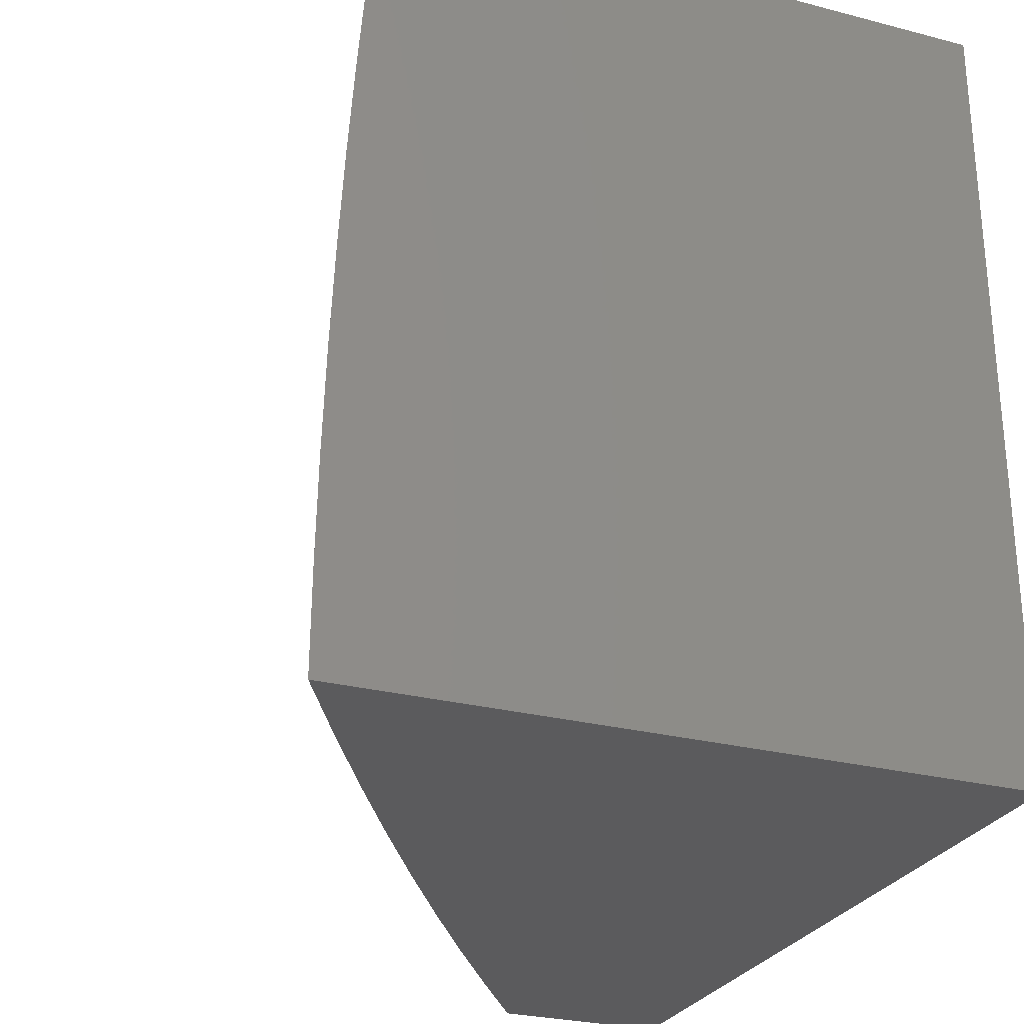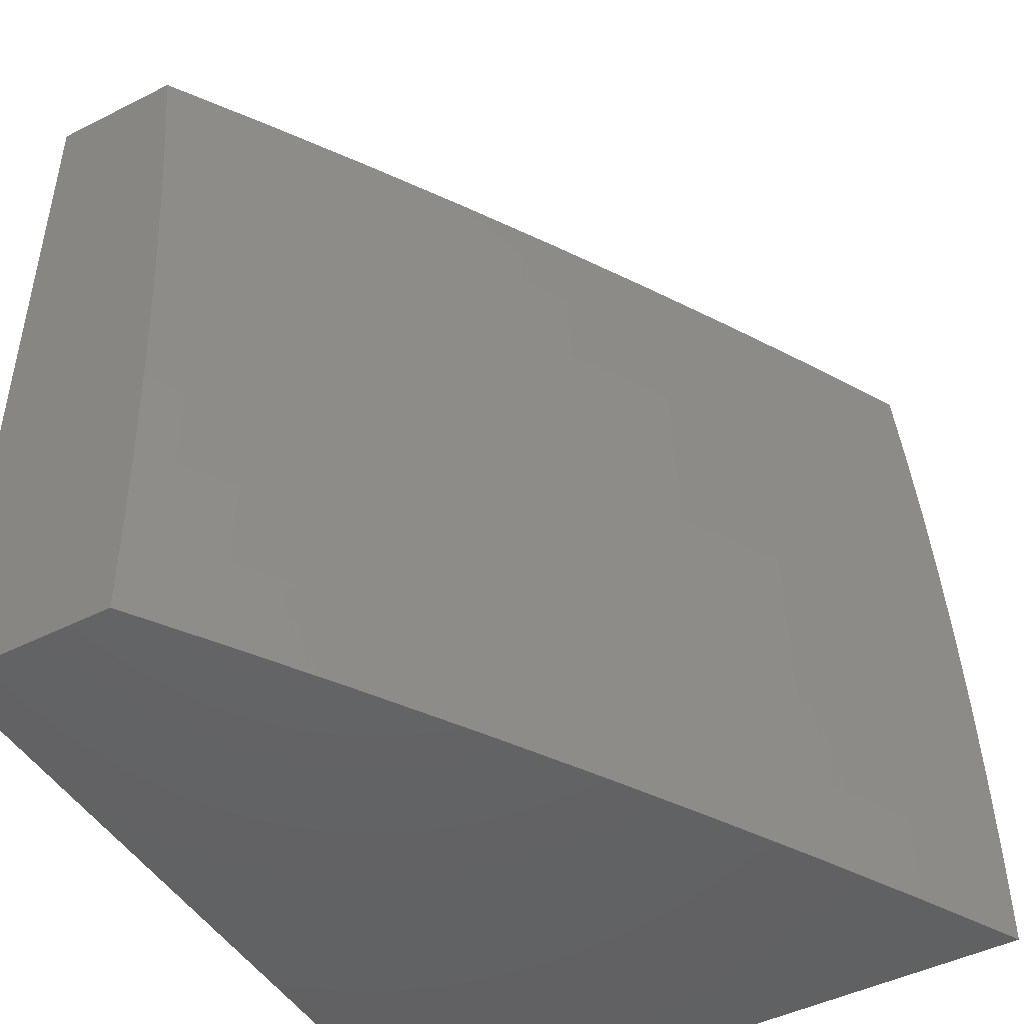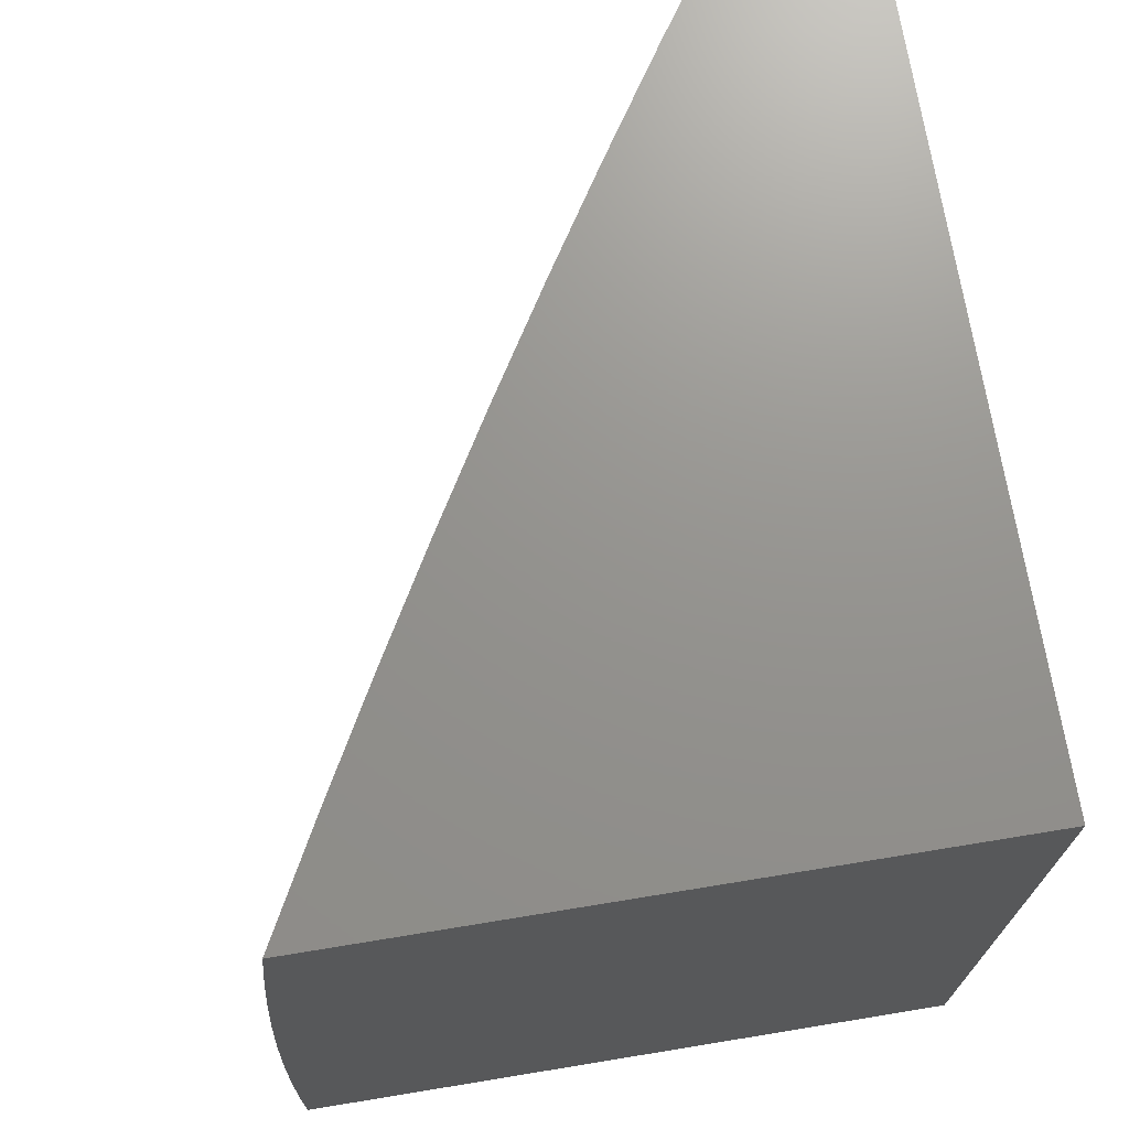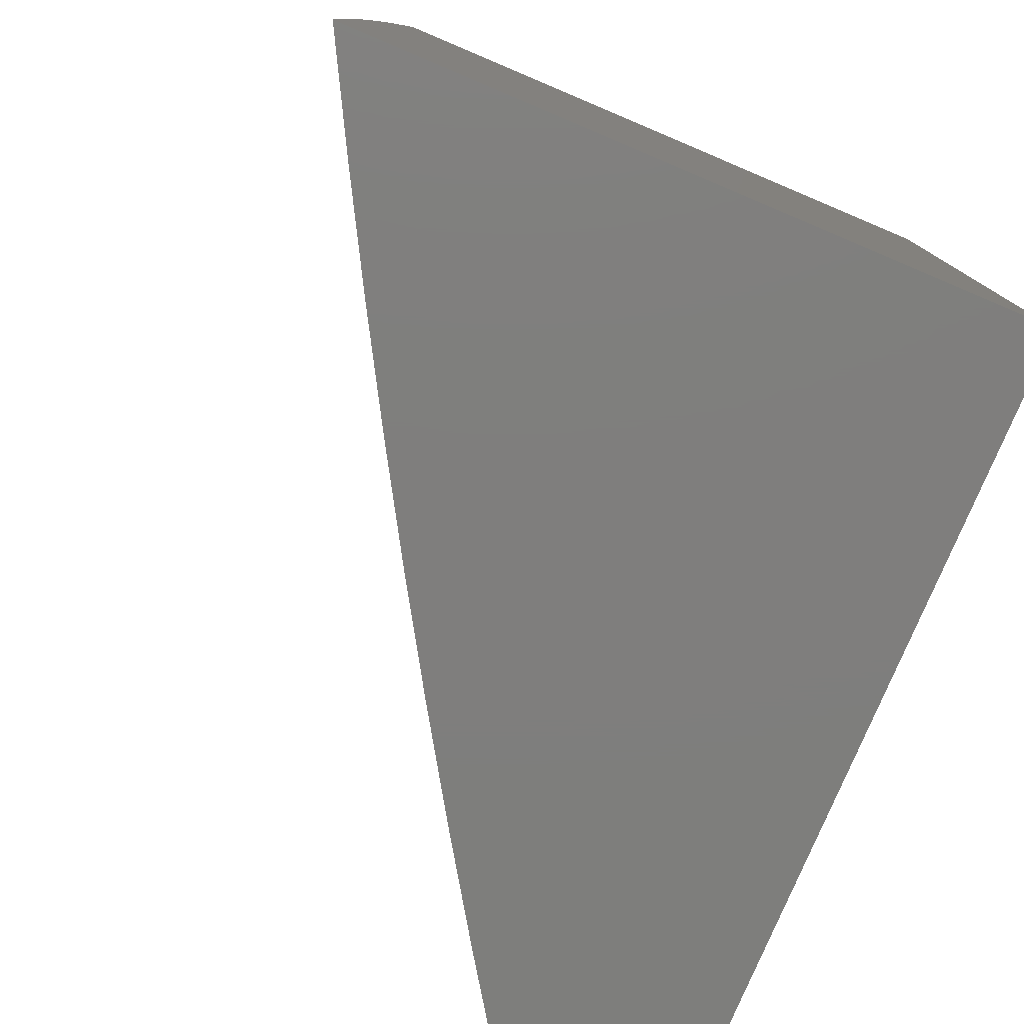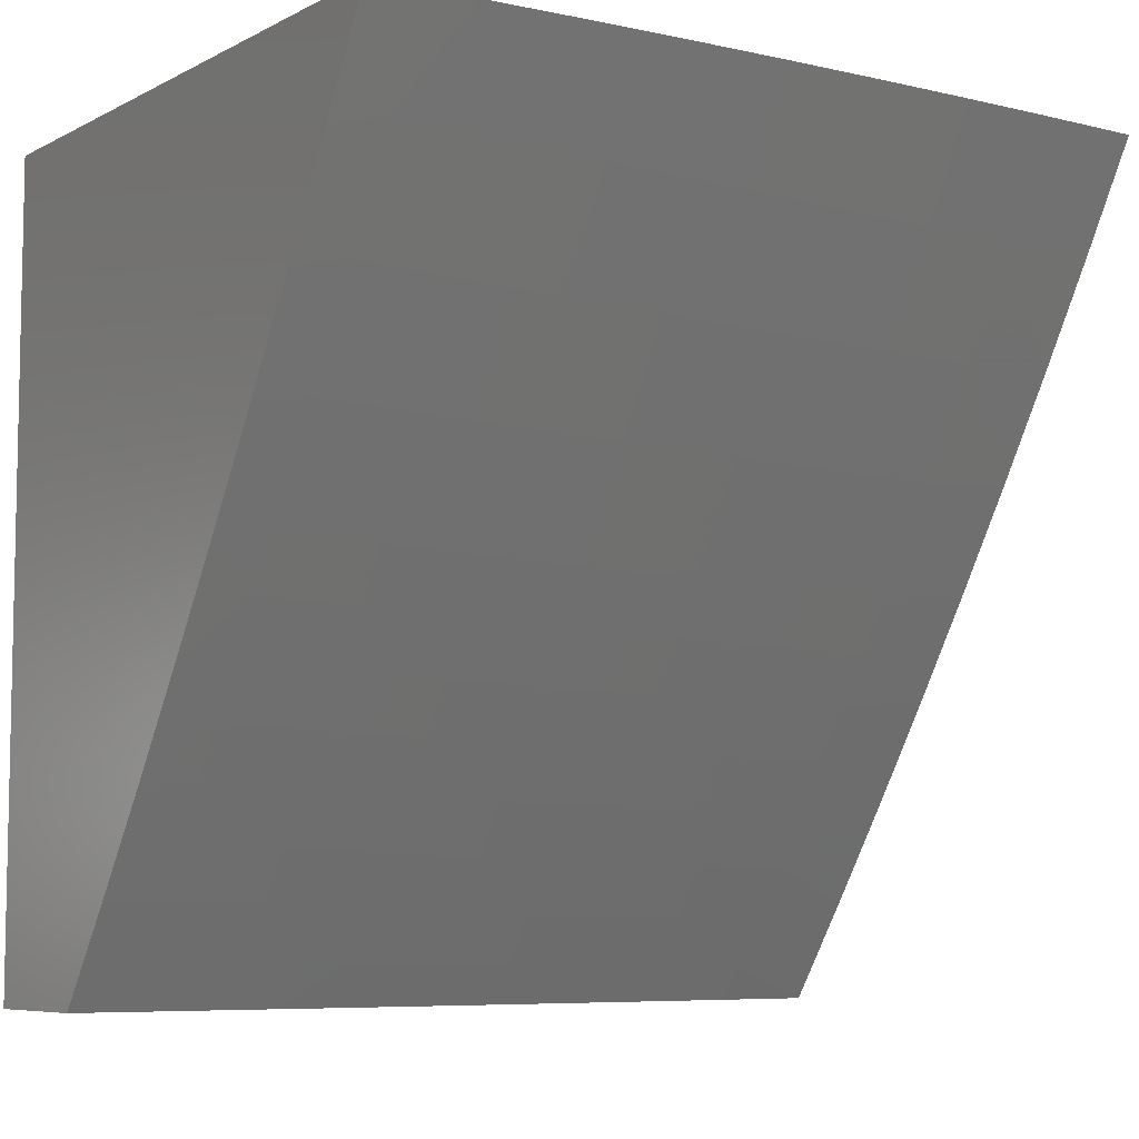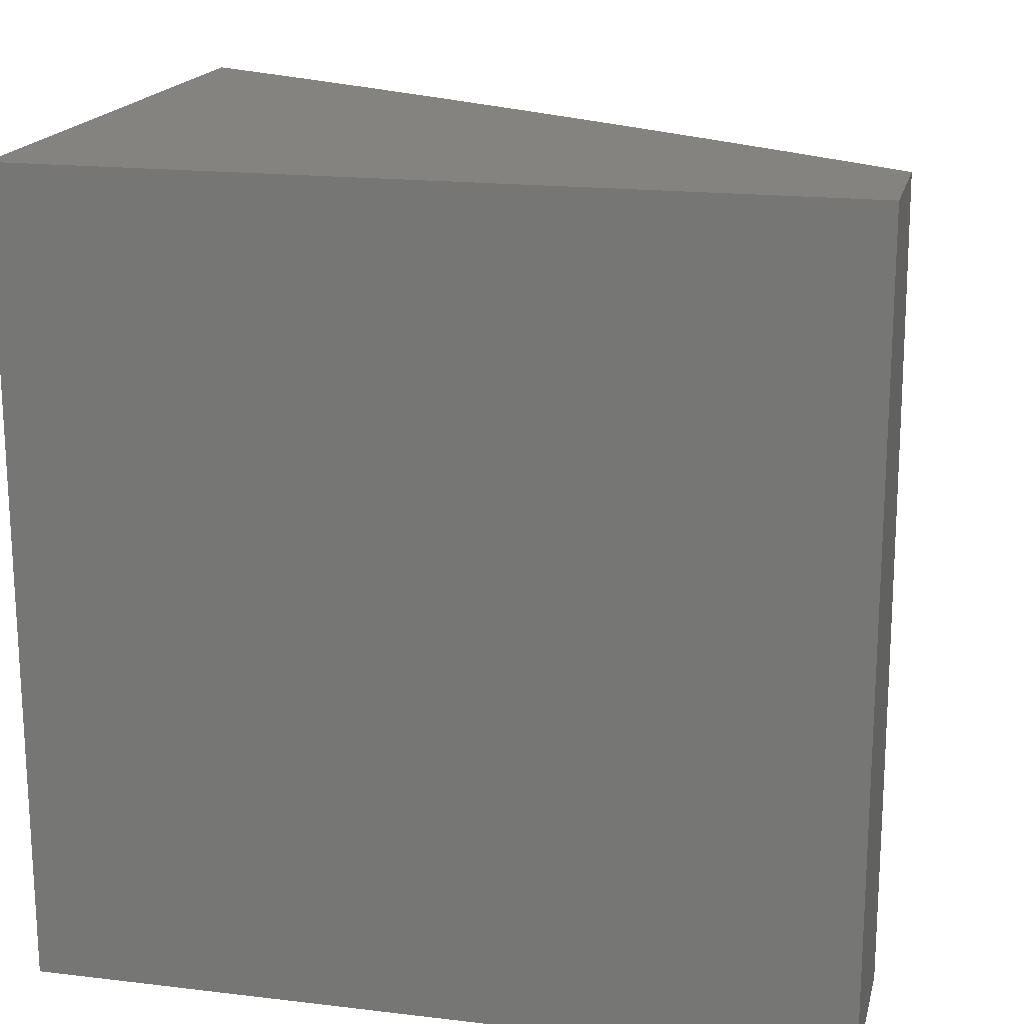
<metadata>
{"format":"stl","ext":"stl","renderer":"f3d","projection":"perspective","resolution":1024,"background":"white","views":[{"elev":-27.3,"azim":158.2,"up":"+Z"},{"elev":-46.5,"azim":29.8,"up":"+Z"},{"elev":71.3,"azim":170.7,"up":"+Z"},{"elev":-78.3,"azim":157.1,"up":"+Z"},{"elev":-7.1,"azim":54.5,"up":"+Y"},{"elev":18.0,"azim":-76.9,"up":"+Z"}]}
</metadata>
<code>
# stl→obj: 201 verts, 398 faces
v 9.217 -6 0.1252
v 9.218 -6 0
v 9.244 -5.96 0.1233
v 9.3 -5.879 0
v 9.286 -5.898 0.1233
v 9.327 -5.835 0.1233
v 9.326 -5.834 0.2471
v 9.367 -5.771 0.2471
v 9.364 -5.769 0.3714
v 9.405 -5.706 0.3714
v 9.404 -5.706 0.4026
v 9.444 -5.642 0.4026
v 9.443 -5.642 0.4338
v 9.482 -5.578 0.4338
v 9.481 -5.577 0.465
v 9.52 -5.514 0.465
v 9.519 -5.513 0.4962
v 9.596 -5.385 0.4962
v 9.594 -5.384 0.5275
v 9.669 -5.255 0.5275
v 9.668 -5.254 0.5588
v 9.74 -5.124 0.5588
v 9.738 -5.123 0.6215
v 9.804 -5 0.6256
v 9.735 -5.121 0.6843
v 9.796 -5 0.7505
v 9.731 -5.12 0.7472
v 9.728 -5.118 0.8103
v 9.659 -5.249 0.7472
v 9.655 -5.247 0.8103
v 9.584 -5.378 0.7472
v 9.58 -5.376 0.8103
v 9.508 -5.506 0.7472
v 9.504 -5.504 0.8103
v 9.469 -5.57 0.7472
v 9.465 -5.568 0.8103
v 9.429 -5.634 0.7472
v 9.426 -5.631 0.8103
v 9.389 -5.697 0.7472
v 9.386 -5.695 0.8103
v 9.349 -5.76 0.7472
v 9.345 -5.758 0.8103
v 9.308 -5.823 0.7472
v 9.305 -5.821 0.8103
v 9.267 -5.886 0.7472
v 9.263 -5.883 0.8103
v 9.225 -5.948 0.7472
v 9.221 -5.946 0.8103
v 9.189 -6 0.7506
v 9.179 -6 0.8753
v 9.218 -5.943 0.8734
v 9.214 -5.941 0.9367
v 9.255 -5.878 0.9367
v 9.249 -5.879 1
v 9.297 -5.816 0.9367
v 9.329 -5.756 1
v 9.337 -5.753 0.9367
v 9.378 -5.69 0.9367
v 9.342 -5.756 0.8734
v 9.382 -5.692 0.8734
v 9.379 -5.756 0
v 9.368 -5.772 0.1233
v 9.407 -5.708 0.2471
v 9.444 -5.643 0.3714
v 9.483 -5.579 0.4026
v 9.521 -5.514 0.4338
v 9.597 -5.385 0.465
v 9.67 -5.256 0.4962
v 9.742 -5.125 0.5275
v 9.811 -5 0.5006
v 9.409 -5.709 0.1233
v 9.458 -5.633 0
v 9.449 -5.645 0.1233
v 9.488 -5.582 0.1233
v 9.487 -5.581 0.2471
v 9.526 -5.517 0.2471
v 9.523 -5.515 0.3714
v 9.6 -5.387 0.3714
v 9.599 -5.386 0.4026
v 9.673 -5.257 0.4026
v 9.672 -5.257 0.4338
v 9.745 -5.127 0.4338
v 9.744 -5.126 0.465
v 9.743 -5.126 0.4962
v 9.534 -5.508 0
v 9.527 -5.518 0.1233
v 9.602 -5.388 0.2471
v 9.674 -5.258 0.3714
v 9.746 -5.127 0.4026
v 9.816 -5 0.3755
v 9.604 -5.389 0.1233
v 9.609 -5.383 0
v 9.679 -5.26 0.1233
v 9.682 -5.256 0
v 9.752 -5.13 0.1233
v 9.753 -5.129 0
v 9.822 -5 0.1252
v 9.823 -5 0
v 9.75 -5.129 0.2471
v 9.82 -5 0.2504
v 9.747 -5.128 0.3714
v 9.786 -5 0.8753
v 9.724 -5.116 0.8734
v 9.651 -5.245 0.8734
v 9.577 -5.374 0.8734
v 9.5 -5.502 0.8734
v 9.461 -5.566 0.8734
v 9.422 -5.629 0.8734
v 9.719 -5.113 0.9367
v 9.775 -5 1
v 9.705 -5.129 1
v 9.647 -5.243 0.9367
v 9.633 -5.256 1
v 9.572 -5.372 0.9367
v 9.56 -5.383 1
v 9.496 -5.5 0.9367
v 9.485 -5.508 1
v 9.457 -5.563 0.9367
v 9.408 -5.633 1
v 9.418 -5.627 0.9367
v 9.167 -6 1
v 9.228 -5.95 0.6843
v 9.198 -6 0.6257
v 9.231 -5.952 0.6215
v 9.234 -5.954 0.5588
v 9.273 -5.89 0.6215
v 9.275 -5.891 0.5588
v 9.314 -5.827 0.6215
v 9.317 -5.828 0.5588
v 9.355 -5.764 0.6215
v 9.358 -5.766 0.5588
v 9.396 -5.701 0.6215
v 9.398 -5.702 0.5588
v 9.435 -5.637 0.6215
v 9.438 -5.639 0.5588
v 9.475 -5.574 0.6215
v 9.478 -5.575 0.5588
v 9.514 -5.51 0.6215
v 9.517 -5.511 0.5588
v 9.59 -5.382 0.6215
v 9.593 -5.383 0.5588
v 9.665 -5.253 0.6215
v 9.205 -6 0.5007
v 9.235 -5.954 0.5275
v 9.277 -5.892 0.5275
v 9.318 -5.829 0.5275
v 9.359 -5.766 0.5275
v 9.399 -5.703 0.5275
v 9.439 -5.64 0.5275
v 9.479 -5.576 0.5275
v 9.518 -5.512 0.5275
v 9.211 -6 0.3756
v 9.238 -5.956 0.4338
v 9.237 -5.956 0.465
v 9.236 -5.955 0.4962
v 9.278 -5.893 0.4962
v 9.215 -6 0.2504
v 9.24 -5.958 0.3714
v 9.239 -5.957 0.4026
v 9.28 -5.894 0.4338
v 9.279 -5.893 0.465
v 9.32 -5.831 0.465
v 9.319 -5.83 0.4962
v 9.36 -5.767 0.4962
v 9.243 -5.959 0.2471
v 9.284 -5.897 0.2471
v 9.282 -5.895 0.3714
v 9.323 -5.832 0.3714
v 9.281 -5.895 0.4026
v 9.322 -5.832 0.4026
v 9.363 -5.769 0.4026
v 9.27 -5.888 0.6843
v 9.311 -5.825 0.6843
v 9.352 -5.762 0.6843
v 9.393 -5.699 0.6843
v 9.433 -5.636 0.6843
v 9.472 -5.572 0.6843
v 9.511 -5.508 0.6843
v 9.587 -5.38 0.6843
v 9.662 -5.251 0.6843
v 9.259 -5.881 0.8734
v 9.301 -5.818 0.8734
v 9.321 -5.831 0.4338
v 9.361 -5.768 0.465
v 9.401 -5.704 0.4962
v 9.362 -5.768 0.4338
v 9.403 -5.705 0.4338
v 9.447 -5.644 0.2471
v 9.484 -5.579 0.3714
v 9.522 -5.515 0.4026
v 9.598 -5.386 0.4338
v 9.671 -5.256 0.465
v 9.402 -5.704 0.465
v 9.441 -5.64 0.4962
v 9.442 -5.641 0.465
v 9.48 -5.577 0.4962
v 9.677 -5.259 0.2471
v 9 -5 1
v 9 -5 0
v 9 -6 0
v 9 -6 1
f 1 2 3
f 3 2 4
f 3 4 5
f 5 4 6
f 5 6 7
f 7 6 8
f 7 8 9
f 9 8 10
f 9 10 11
f 11 10 12
f 11 12 13
f 13 12 14
f 13 14 15
f 15 14 16
f 15 16 17
f 17 16 18
f 17 18 19
f 19 18 20
f 19 20 21
f 21 20 22
f 21 22 23
f 23 22 24
f 23 24 25
f 25 24 26
f 25 26 27
f 27 26 28
f 27 28 29
f 29 28 30
f 29 30 31
f 31 30 32
f 31 32 33
f 33 32 34
f 33 34 35
f 35 34 36
f 35 36 37
f 37 36 38
f 37 38 39
f 39 38 40
f 39 40 41
f 41 40 42
f 41 42 43
f 43 42 44
f 43 44 45
f 45 44 46
f 45 46 47
f 47 46 48
f 47 48 49
f 49 48 50
f 50 48 51
f 50 51 52
f 52 51 53
f 52 53 54
f 54 53 55
f 54 55 56
f 56 55 57
f 56 57 58
f 58 57 59
f 58 59 60
f 60 59 42
f 60 42 40
f 4 61 6
f 6 61 62
f 6 62 8
f 8 62 63
f 8 63 10
f 10 63 64
f 10 64 12
f 12 64 65
f 12 65 14
f 14 65 66
f 14 66 16
f 16 66 67
f 16 67 18
f 18 67 68
f 18 68 20
f 20 68 69
f 20 69 22
f 22 69 70
f 22 70 24
f 62 61 71
f 71 61 72
f 71 72 73
f 73 72 74
f 73 74 75
f 75 74 76
f 75 76 77
f 77 76 78
f 77 78 79
f 79 78 80
f 79 80 81
f 81 80 82
f 81 82 83
f 83 82 70
f 83 70 84
f 84 70 69
f 84 69 68
f 72 85 74
f 74 85 86
f 74 86 76
f 76 86 87
f 76 87 78
f 78 87 88
f 78 88 80
f 80 88 89
f 80 89 82
f 82 89 90
f 82 90 70
f 86 85 91
f 91 85 92
f 91 92 93
f 93 92 94
f 93 94 95
f 95 94 96
f 95 96 97
f 97 96 98
f 95 97 99
f 99 97 100
f 99 100 101
f 101 100 90
f 101 90 89
f 26 102 28
f 28 102 103
f 28 103 30
f 30 103 104
f 30 104 32
f 32 104 105
f 32 105 34
f 34 105 106
f 34 106 36
f 36 106 107
f 36 107 38
f 38 107 108
f 38 108 40
f 40 108 60
f 103 102 109
f 109 102 110
f 109 110 111
f 109 111 112
f 112 111 113
f 112 113 114
f 114 113 115
f 114 115 116
f 116 115 117
f 116 117 118
f 118 117 119
f 118 119 120
f 120 119 58
f 120 58 60
f 119 56 58
f 54 121 52
f 52 121 50
f 47 49 122
f 122 49 123
f 122 123 124
f 124 123 125
f 124 125 126
f 126 125 127
f 126 127 128
f 128 127 129
f 128 129 130
f 130 129 131
f 130 131 132
f 132 131 133
f 132 133 134
f 134 133 135
f 134 135 136
f 136 135 137
f 136 137 138
f 138 137 139
f 138 139 140
f 140 139 141
f 140 141 142
f 142 141 21
f 142 21 23
f 123 143 125
f 125 143 144
f 125 144 127
f 127 144 145
f 127 145 129
f 129 145 146
f 129 146 131
f 131 146 147
f 131 147 133
f 133 147 148
f 133 148 135
f 135 148 149
f 135 149 137
f 137 149 150
f 137 150 139
f 139 150 151
f 139 151 141
f 141 151 19
f 141 19 21
f 152 153 143
f 143 153 154
f 143 154 155
f 155 154 156
f 155 156 145
f 145 156 146
f 157 158 152
f 152 158 159
f 152 159 153
f 153 159 160
f 153 160 161
f 161 160 162
f 161 162 163
f 163 162 164
f 163 164 147
f 147 164 148
f 158 157 165
f 165 157 1
f 165 1 3
f 165 3 166
f 166 3 5
f 166 5 7
f 158 165 167
f 167 165 166
f 167 166 168
f 168 166 7
f 168 7 9
f 159 158 169
f 169 158 167
f 169 167 170
f 170 167 168
f 170 168 171
f 171 168 9
f 171 9 11
f 144 143 155
f 156 154 161
f 161 154 153
f 145 144 155
f 45 47 122
f 122 124 172
f 172 124 126
f 172 126 173
f 173 126 128
f 173 128 174
f 174 128 130
f 174 130 175
f 175 130 132
f 175 132 176
f 176 132 134
f 176 134 177
f 177 134 136
f 177 136 178
f 178 136 138
f 178 138 179
f 179 138 140
f 179 140 180
f 180 140 142
f 180 142 25
f 25 142 23
f 51 48 181
f 181 48 46
f 181 46 182
f 182 46 44
f 182 44 59
f 59 44 42
f 170 183 169
f 169 183 160
f 169 160 159
f 160 183 162
f 162 183 184
f 162 184 164
f 164 184 185
f 164 185 148
f 148 185 149
f 183 170 186
f 186 170 171
f 186 171 187
f 187 171 11
f 187 11 13
f 156 161 163
f 147 146 163
f 163 146 156
f 173 43 172
f 172 43 45
f 172 45 122
f 43 173 41
f 41 173 174
f 41 174 39
f 39 174 175
f 39 175 37
f 37 175 176
f 37 176 35
f 35 176 177
f 35 177 33
f 33 177 178
f 33 178 31
f 31 178 179
f 31 179 29
f 29 179 180
f 29 180 27
f 27 180 25
f 182 55 181
f 181 55 53
f 181 53 51
f 59 57 182
f 182 57 55
f 62 71 63
f 63 71 188
f 63 188 64
f 64 188 189
f 64 189 65
f 65 189 190
f 65 190 66
f 66 190 191
f 66 191 67
f 67 191 192
f 67 192 68
f 68 192 84
f 187 193 186
f 186 193 184
f 186 184 183
f 184 193 185
f 185 193 194
f 185 194 149
f 149 194 150
f 193 187 195
f 195 187 13
f 195 13 15
f 120 60 108
f 73 75 188
f 188 75 189
f 190 189 77
f 77 189 75
f 15 196 195
f 195 196 194
f 195 194 193
f 151 150 196
f 196 150 194
f 151 196 17
f 17 196 15
f 120 108 118
f 118 108 107
f 118 107 116
f 116 107 106
f 116 106 114
f 114 106 105
f 114 105 112
f 112 105 104
f 112 104 109
f 109 104 103
f 71 73 188
f 86 91 87
f 87 91 197
f 87 197 88
f 88 197 101
f 88 101 89
f 190 77 79
f 190 79 191
f 191 79 81
f 191 81 192
f 192 81 83
f 192 83 84
f 151 17 19
f 91 93 197
f 197 93 99
f 197 99 101
f 95 99 93
f 110 102 198
f 198 102 26
f 198 26 24
f 24 70 198
f 198 70 199
f 199 70 90
f 199 90 100
f 100 97 199
f 199 97 98
f 98 96 199
f 199 96 94
f 199 94 92
f 92 85 199
f 199 85 72
f 199 72 61
f 61 4 199
f 199 4 200
f 200 4 2
f 121 54 201
f 201 54 198
f 198 54 56
f 198 56 119
f 119 117 198
f 198 117 115
f 198 115 113
f 113 111 198
f 198 111 110
f 2 1 200
f 200 1 157
f 200 157 152
f 152 143 200
f 200 143 123
f 200 123 201
f 201 123 49
f 201 49 50
f 50 121 201
f 198 199 201
f 201 199 200

</code>
